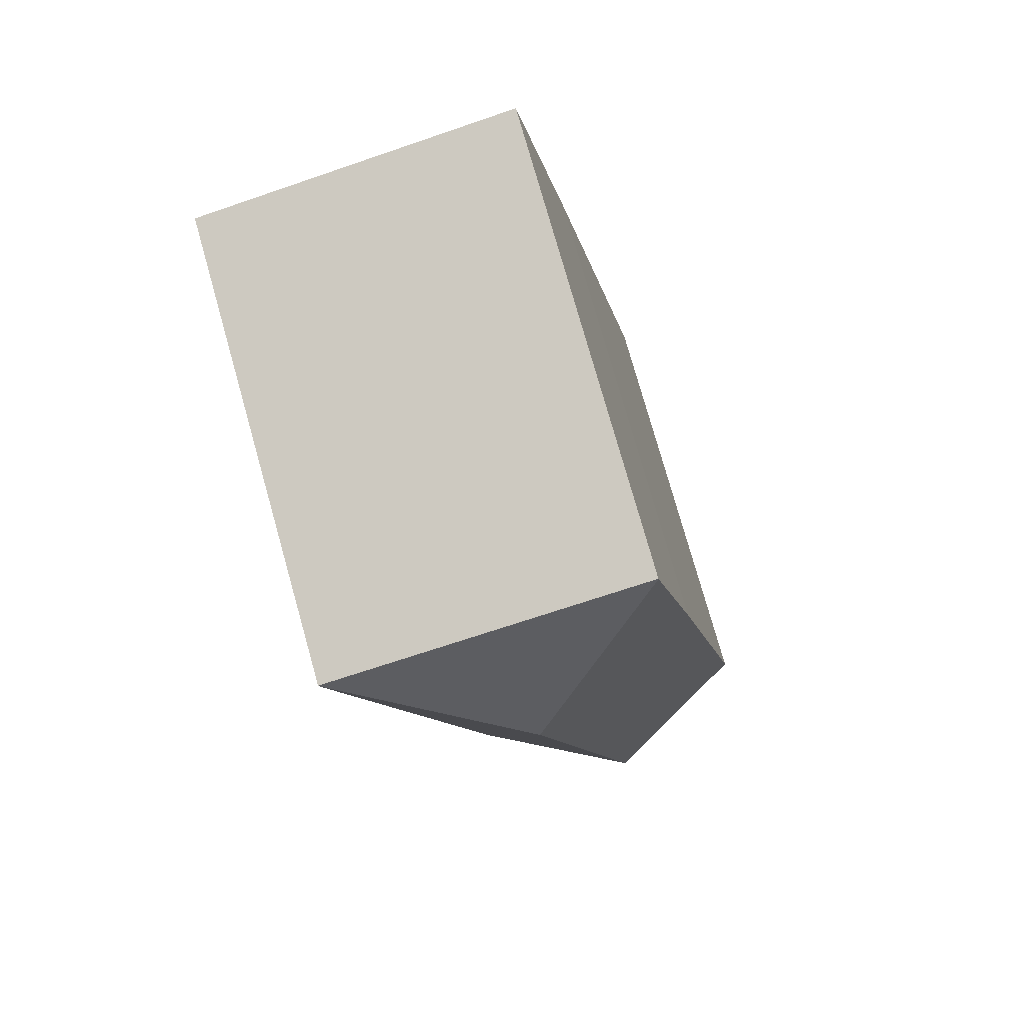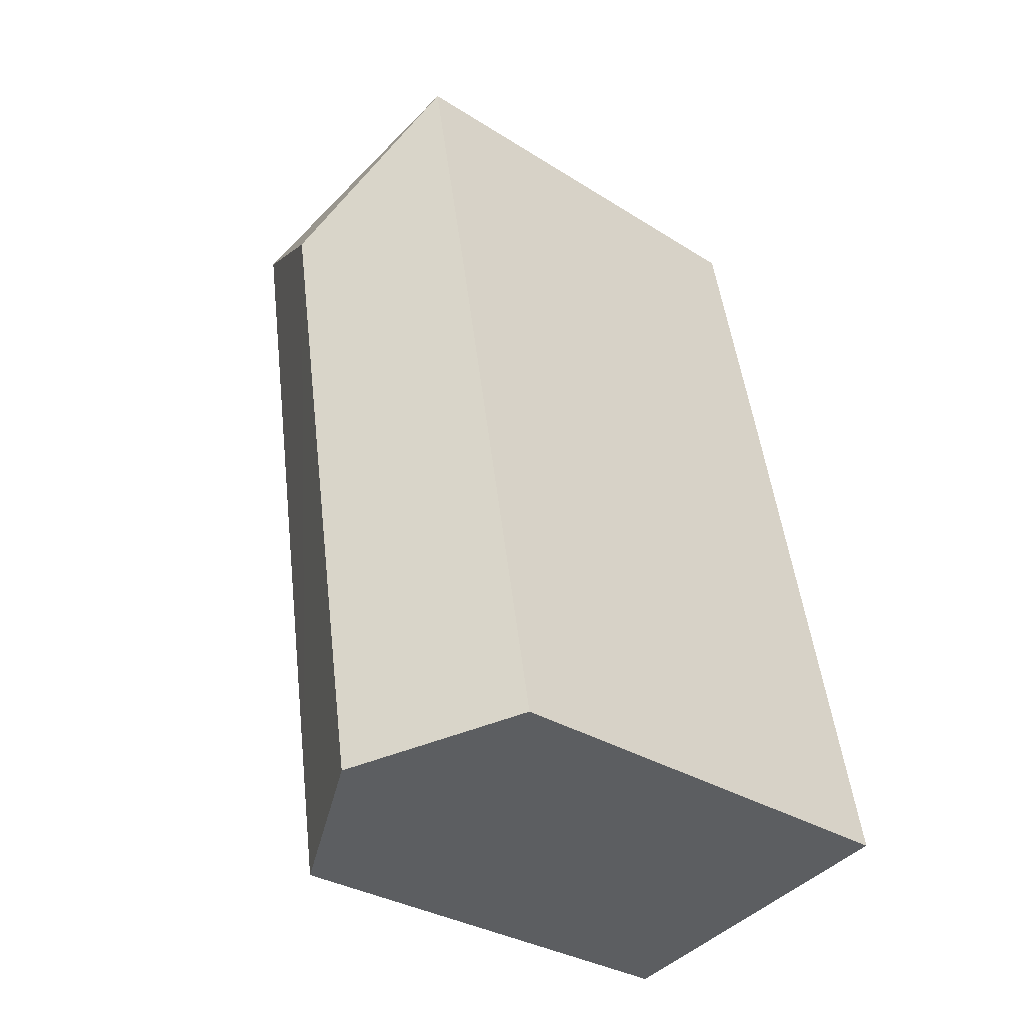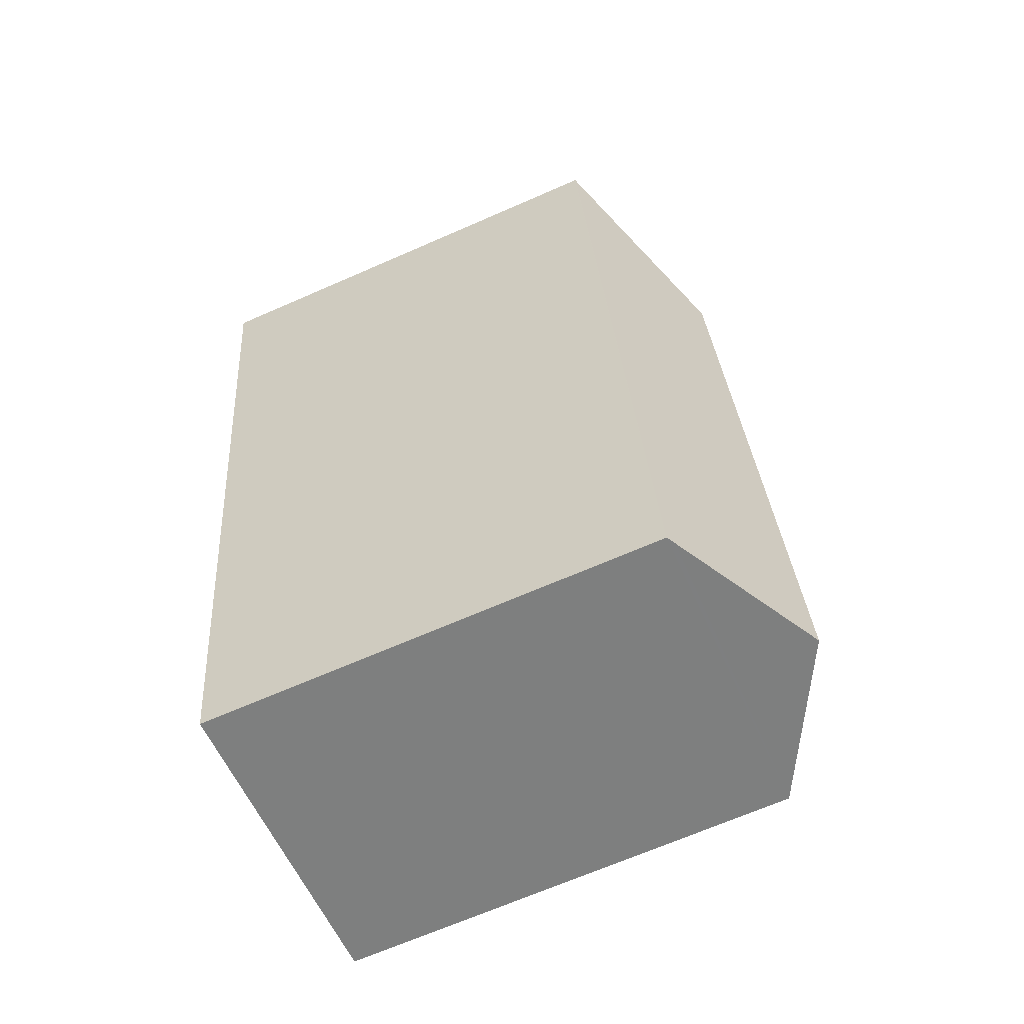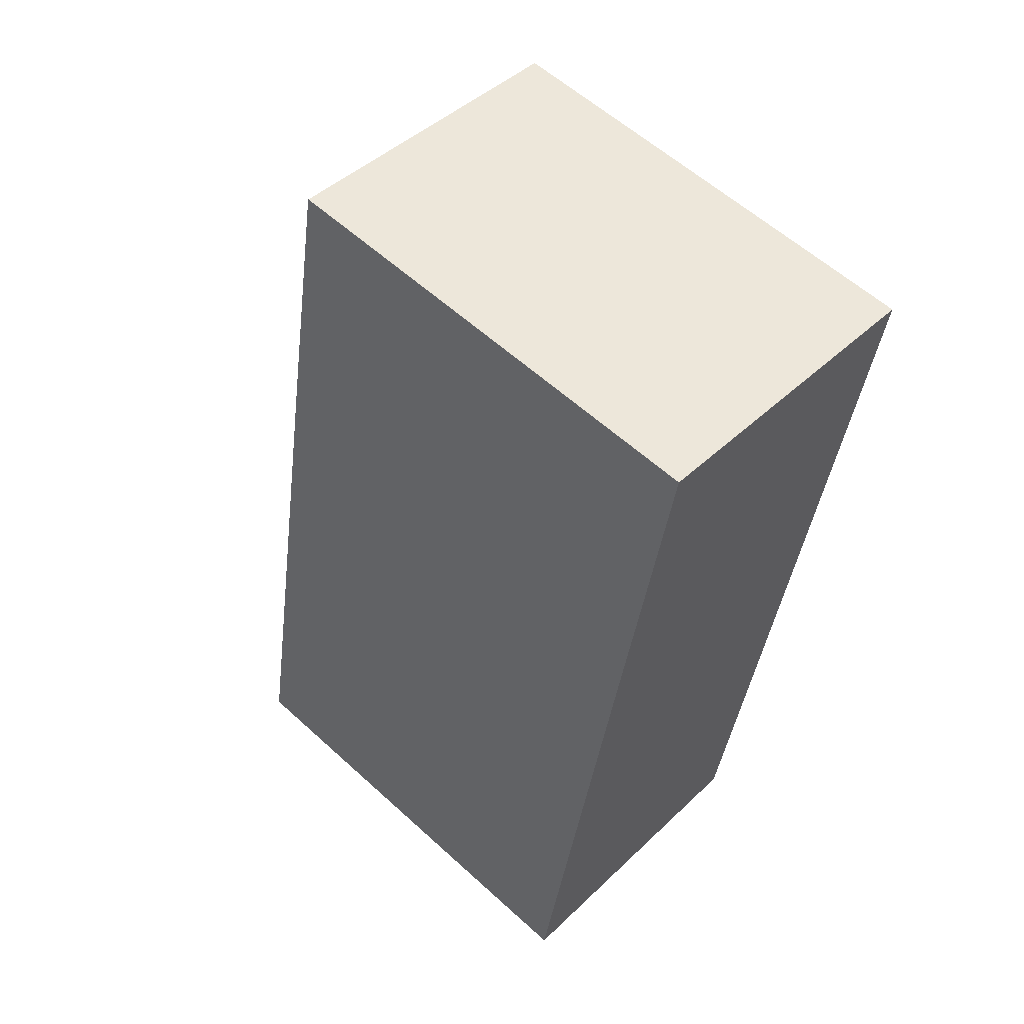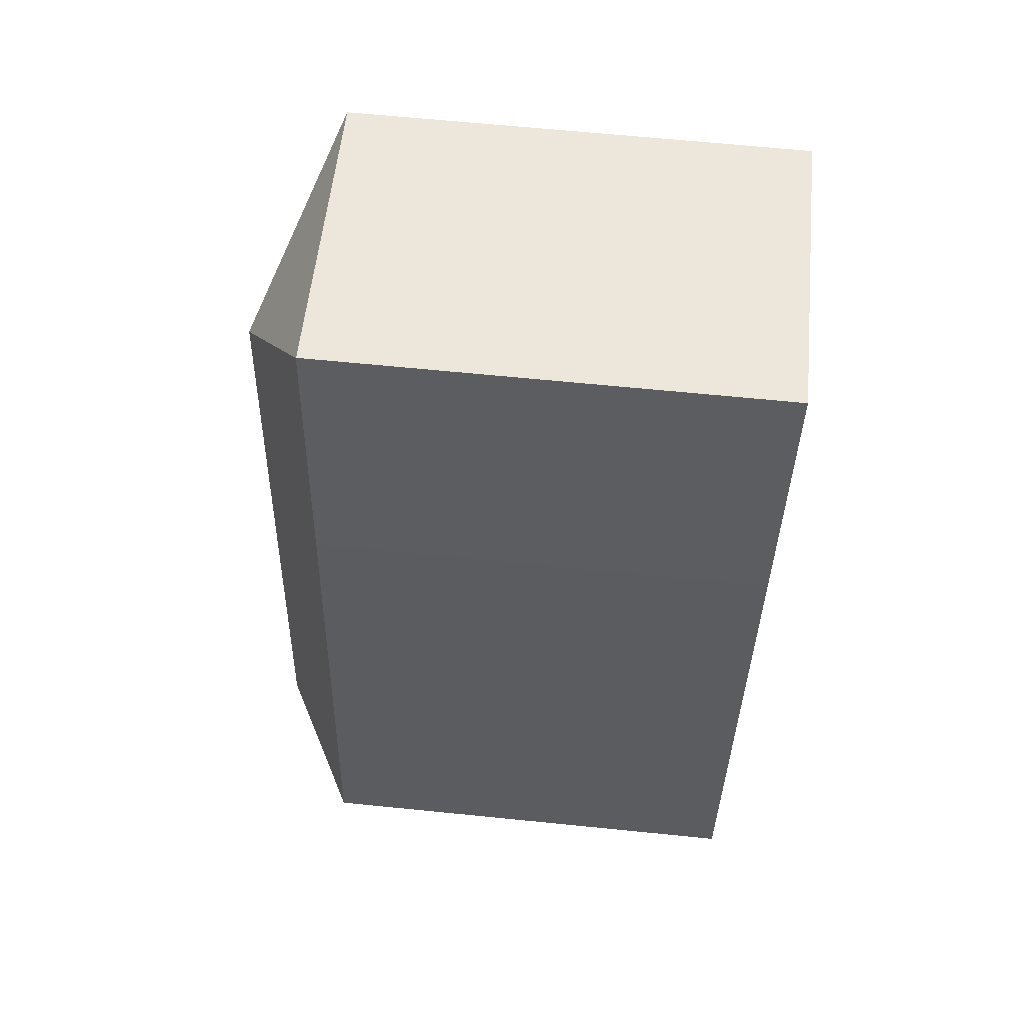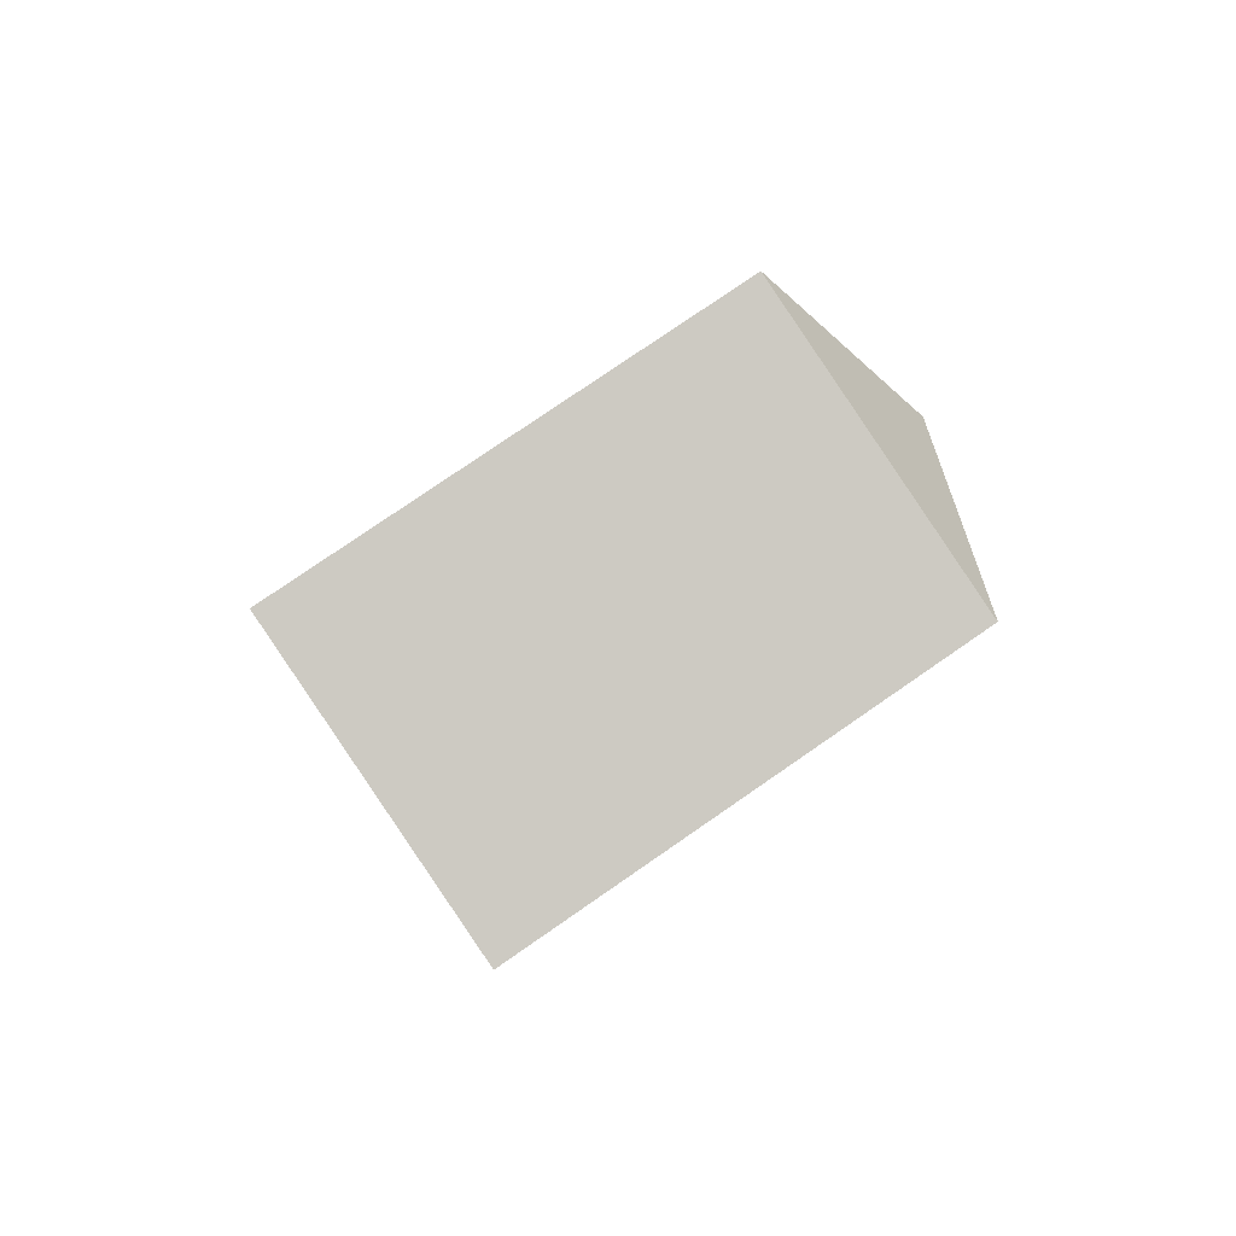
<metadata>
{"format":"obj","ext":"obj","renderer":"f3d","projection":"perspective","resolution":1024,"background":"white","views":[{"elev":77.8,"azim":164.2,"up":"+Z"},{"elev":-32.0,"azim":-131.6,"up":"+Z"},{"elev":-68.6,"azim":113.6,"up":"+Z"},{"elev":58.7,"azim":-46.8,"up":"+Z"},{"elev":64.6,"azim":-84.2,"up":"+Z"},{"elev":78.1,"azim":55.4,"up":"+Z"}]}
</metadata>
<code>
v  14.68 21.84 -2.627
v  15.93 21.63 2.01
v  15.11 21.61 -2.703
v  7.491 25.71 -1.34
v  13.36 25.71 31.13
v  22 21.74 36.74
v  22.08 21.74 37.18
v  4.726 21.66 26.38
v  0 21.68 1.328e-15
v  7.227 21.68 39.95
v  22.09 21.72 37.22
v  7.232 21.67 39.98
v  15.11 1.655e-16 -2.703
v  0 0 0
v  14.68 1.609e-16 -2.627
v  7.491 8.205e-17 -1.34
v  4.726 -1.615e-15 26.38
v  7.227 -2.446e-15 39.95
v  7.232 -2.448e-15 39.98
v  22.09 -2.279e-15 37.22
v  15.93 -1.231e-16 2.01
v  22 -2.25e-15 36.74
v  22.08 -2.277e-15 37.18
g defaultobject
f 1 2 3
f 2 1 4
f 2 4 5
f 2 5 6
f 6 5 7
f 8 4 9
f 4 8 5
f 5 8 10
f 11 10 12
f 10 11 5
f 5 11 7
f 1 9 4
f 9 1 3
f 9 3 13
f 9 13 14
f 14 13 15
f 14 15 16
f 14 8 9
f 8 14 17
f 8 17 10
f 10 17 18
f 10 18 12
f 12 18 19
f 12 20 11
f 20 12 19
f 11 6 7
f 6 11 2
f 2 11 20
f 2 20 3
f 3 20 21
f 3 21 13
f 21 20 22
f 22 20 23
f 18 20 19
f 20 18 17
f 20 17 23
f 23 17 22
f 22 17 21
f 21 17 14
f 21 14 16
f 21 16 15
f 21 15 13

</code>
